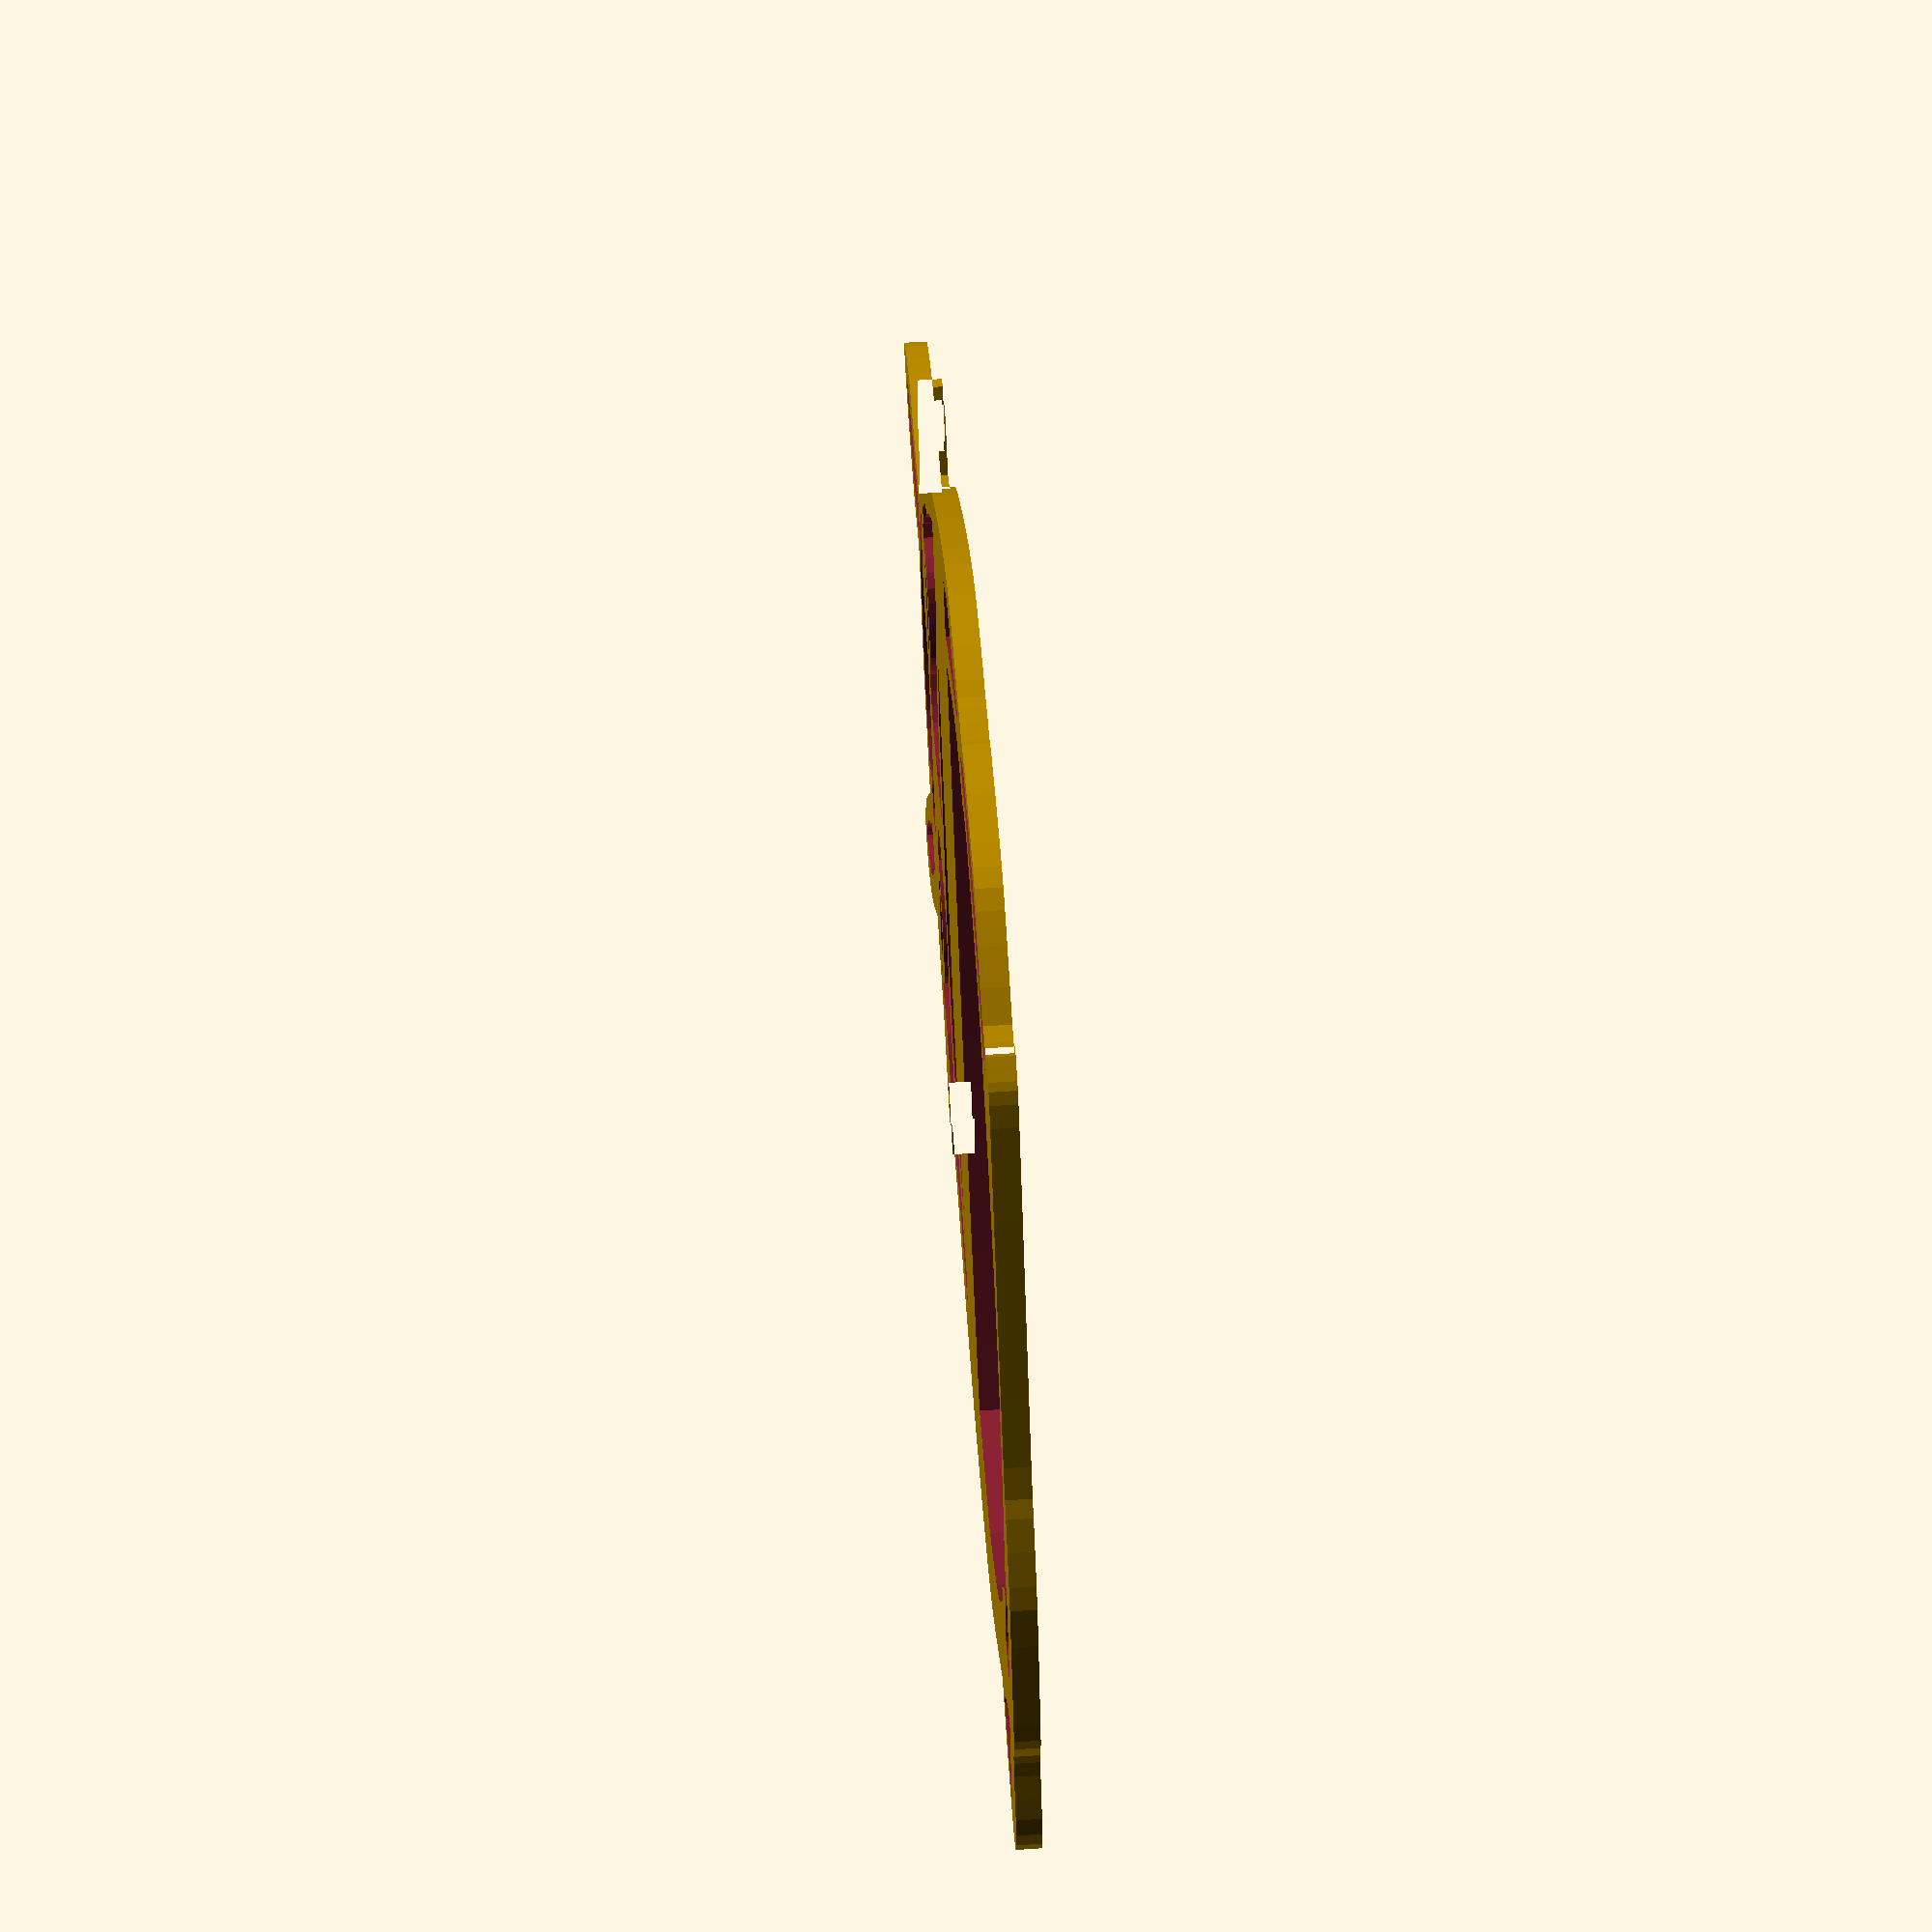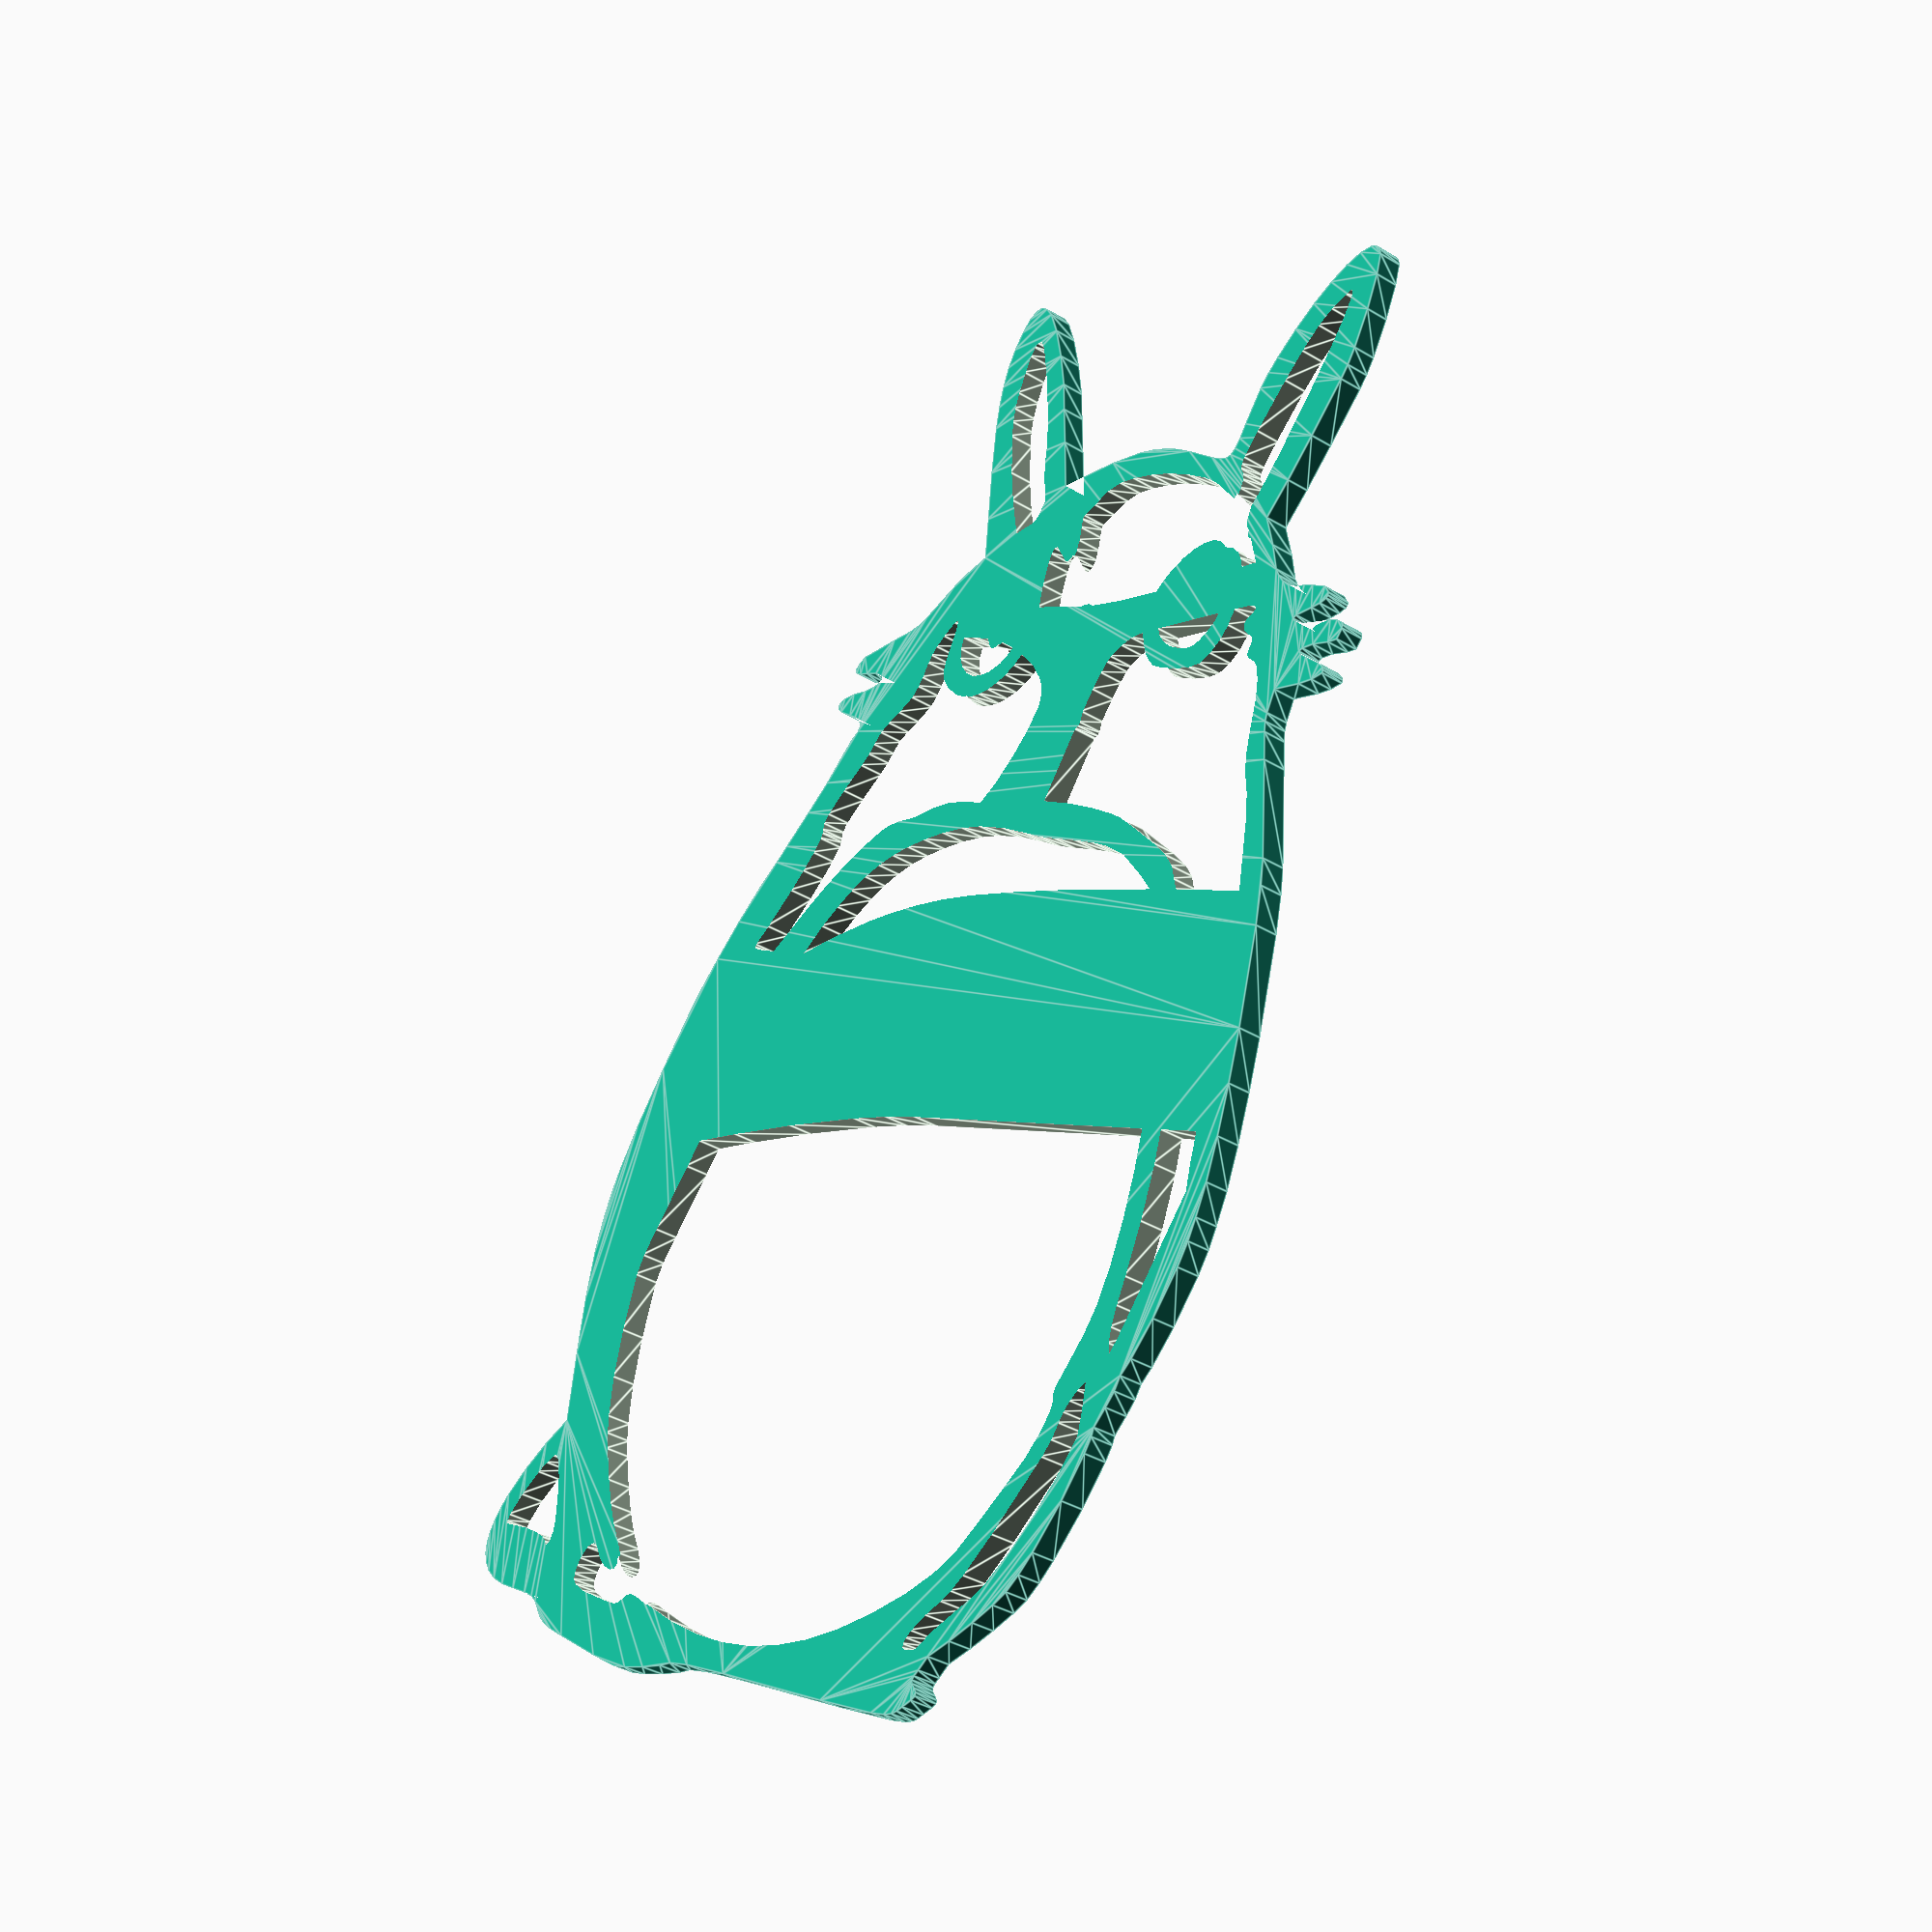
<openscad>

// Module names are of the form poly_<inkscape-path-id>().  As a result,
// you can associate a polygon in this OpenSCAD program with the corresponding
// SVG element in the Inkscape document by looking for the XML element with
// the attribute id="inkscape-path-id".

// fudge value is used to ensure that subtracted solids are a tad taller
// in the z dimension than the polygon being subtracted from.  This helps
// keep the resulting .stl file manifold.
fudge = 0.1;

module poly_path29913(h)
{
  scale([25.4/90, -25.4/90, 1]) union()
  {
    difference()
    {
       linear_extrude(height=h)
         polygon([[-49.999056,-131.906253],[-51.774909,-131.391395],[-53.149543,-129.822634],[-54.159870,-127.256620],[-54.842807,-123.750003],[-54.946396,-120.005649],[-54.369896,-115.950934],[-53.222035,-111.633646],[-51.611542,-107.101576],[-47.437569,-97.584245],[-42.717799,-87.781252],[-38.842808,-79.718752],[-43.510951,-76.876344],[-46.749052,-74.375006],[-52.892811,-68.701467],[-55.050012,-67.223102],[-57.083796,-66.264620],[-62.240223,-64.750152],[-71.280304,-61.843749],[-72.439532,-60.696888],[-73.192419,-59.407321],[-73.002999,-58.853549],[-72.215811,-58.437532],[-70.665460,-58.217080],[-68.186553,-58.250003],[-64.750162,-58.077925],[-62.183979,-57.304650],[-61.766225,-56.744946],[-62.212834,-56.097801],[-63.739410,-55.384168],[-66.561556,-54.624999],[-70.593471,-54.184675],[-73.452929,-53.444089],[-74.457573,-52.888220],[-74.936556,-52.187504],[-74.520848,-51.250331],[-73.204786,-50.606319],[-69.133071,-49.725111],[-67.008152,-49.251579],[-65.244348,-48.598538],[-64.157026,-47.647820],[-63.965599,-47.023904],[-64.061554,-46.281257],[-65.254829,-44.746080],[-66.592804,-41.750000],[-68.986024,-36.015961],[-72.217806,-30.093748],[-76.030301,-23.375002],[-77.780301,-20.187505],[-81.071557,-14.861511],[-84.433549,-8.233710],[-87.703294,-0.653116],[-90.717807,7.531253],[-93.935197,21.631936],[-96.047659,32.921730],[-97.012428,42.279417],[-97.051062,46.508342],[-96.786736,50.583785],[-96.214103,54.615594],[-95.327819,58.713617],[-92.592910,67.547698],[-88.539245,77.964814],[-83.124056,90.843749],[-87.965941,95.647985],[-92.297990,100.895330],[-95.645479,106.253802],[-96.801661,108.870967],[-97.533680,111.391421],[-97.782194,113.773667],[-97.487865,115.976206],[-96.591349,117.957542],[-95.033307,119.676176],[-92.754397,121.090611],[-89.695280,122.159349],[-85.796613,122.840893],[-80.999055,123.093746],[-76.105867,123.304905],[-72.979791,123.699883],[-70.863345,124.448043],[-68.999051,125.718751],[-67.121830,126.952460],[-64.780311,127.855581],[-61.477849,128.565288],[-56.717801,129.218751],[-42.686551,131.062497],[-34.717800,131.906253],[-30.313152,131.613469],[-24.158796,130.798947],[-18.432380,129.795889],[-15.311555,128.937496],[-9.427953,128.540787],[3.375947,128.437501],[36.600063,128.645688],[52.876381,128.535302],[56.744785,128.286224],[58.879043,127.868201],[60.113425,127.251464],[61.282196,126.406246],[63.114186,125.096774],[63.906841,124.277276],[63.777799,123.694139],[62.844696,123.093746],[61.891862,122.506315],[61.514903,121.959358],[61.685655,121.268659],[62.375950,120.250001],[63.782198,117.812496],[68.385360,114.728851],[73.179589,111.144559],[77.251684,107.777048],[79.688443,105.343746],[81.565152,102.361520],[83.405487,98.548958],[86.633631,89.817714],[88.686057,81.919799],[89.056746,79.148898],[88.875951,77.624998],[90.242381,74.287709],[91.196280,71.545717],[91.438449,69.000000],[92.859820,66.134221],[95.200927,59.387610],[97.246732,50.861257],[97.779196,46.587267],[97.782194,42.656251],[97.517025,36.887018],[96.461028,29.309835],[94.795823,20.577518],[92.703033,11.342884],[87.961182,-6.022071],[85.675364,-12.846760],[83.688447,-17.562500],[74.750946,-34.968757],[72.142277,-39.962537],[71.325168,-41.849707],[71.000948,-43.375006],[70.875945,-47.562501],[77.350954,-48.164484],[80.579870,-48.764624],[83.094698,-49.749999],[83.092997,-50.272106],[82.739481,-50.752853],[81.240140,-51.604442],[76.914153,-52.967224],[75.140042,-53.535117],[74.326875,-54.065145],[75.000920,-54.585657],[77.688445,-55.125003],[81.844836,-55.237649],[84.032199,-55.624998],[84.501305,-57.507642],[84.318182,-58.148758],[83.894714,-58.620929],[82.441071,-59.152017],[80.369023,-59.288064],[75.284294,-59.123667],[72.728906,-59.197539],[70.469695,-59.625003],[69.432665,-60.237561],[70.012837,-60.778528],[73.753511,-61.865178],[75.778371,-62.520604],[77.149152,-63.323928],[77.411820,-63.798199],[77.298035,-64.330021],[75.657199,-65.593756],[71.937155,-66.057487],[69.463031,-66.274447],[67.063450,-66.156248],[64.794851,-66.564297],[62.706252,-67.460065],[60.921251,-68.617988],[59.563445,-69.812500],[56.109730,-74.479006],[51.438451,-79.875004],[54.080916,-86.550913],[56.768394,-94.455100],[59.938445,-104.531253],[60.536603,-107.083574],[60.867469,-110.236148],[60.870998,-117.346029],[60.236377,-123.868834],[59.250950,-127.812503],[58.544183,-128.795074],[57.670998,-129.443566],[56.648967,-129.771695],[55.495664,-129.793177],[52.865536,-128.971061],[49.921198,-127.086945],[46.803235,-124.250556],[43.652232,-120.571618],[40.608776,-116.159858],[37.813450,-111.125003],[36.631701,-108.395738],[35.758125,-105.559905],[34.782196,-98.937503],[34.525031,-96.263093],[34.098220,-94.415815],[33.353234,-93.299986],[32.141544,-92.819926],[30.314624,-92.879954],[27.723946,-93.384389],[19.657201,-95.343752],[15.287935,-96.204971],[11.165650,-96.695420],[7.193380,-96.844530],[3.274159,-96.681729],[-4.792999,-95.538112],[-13.811552,-93.500003],[-18.655303,-92.281253],[-24.230993,-101.473389],[-28.655301,-108.562502],[-31.923435,-113.949003],[-36.613726,-120.249933],[-41.566992,-126.050898],[-45.624050,-129.937503],[-48.000885,-131.403993],[-49.999056,-131.906253]]);
       translate([0, 0, -fudge])
         linear_extrude(height=h+2*fudge)
           polygon([[-46.061557,-124.281253],[-45.655308,-124.281253],[-44.779134,-123.657029],[-43.315526,-121.961368],[-39.308241,-116.417809],[-34.997927,-109.774722],[-31.749052,-104.156252],[-30.065730,-100.805562],[-28.624052,-97.281253],[-26.960253,-94.245627],[-24.061556,-90.000003],[-24.374050,-88.406252],[-24.521796,-87.092665],[-25.054776,-86.150347],[-26.130206,-85.421919],[-27.905299,-84.750003],[-30.374052,-83.843752],[-35.830775,-90.960220],[-39.850465,-96.887652],[-44.405303,-104.781252],[-45.867129,-107.836062],[-46.803460,-110.685303],[-47.361026,-113.926268],[-47.686554,-118.156253],[-47.697605,-121.517940],[-47.356036,-123.352507],[-46.773477,-124.120197],[-46.061557,-124.281253]]);
       translate([0, 0, -fudge])
         linear_extrude(height=h+2*fudge)
           polygon([[54.063447,-121.875003],[54.563382,-121.470100],[54.785454,-120.360390],[54.522357,-116.410423],[53.526844,-110.792858],[52.051607,-104.275450],[48.672715,-91.612129],[46.407199,-84.562502],[45.789545,-83.800130],[45.501460,-82.042531],[45.642801,-80.083980],[46.313426,-78.718753],[47.094676,-78.000000],[47.788199,-76.573169],[48.246433,-76.231807],[48.782179,-76.218751],[52.719677,-71.531252],[48.907182,-70.999999],[47.612710,-72.720714],[46.056440,-74.052222],[44.261477,-74.896684],[42.250924,-75.156256],[39.909940,-76.476087],[37.359700,-76.917880],[34.720620,-76.608780],[32.113116,-75.675934],[29.657605,-74.246488],[27.474501,-72.447586],[25.684220,-70.406375],[24.407179,-68.250000],[13.586882,-67.358218],[4.782176,-67.031253],[3.340493,-67.479292],[1.813428,-67.281250],[1.438427,-67.124998],[-13.249070,-68.000003],[-14.556711,-72.395439],[-15.282789,-76.886143],[-15.247766,-78.603481],[-14.851382,-79.668151],[-14.021646,-79.854656],[-12.686569,-78.937502],[-9.723258,-76.767980],[-8.538420,-76.422749],[-7.630973,-76.604976],[-7.060555,-77.340487],[-6.886799,-78.655110],[-7.169343,-80.574672],[-7.967820,-83.125002],[-8.536211,-84.802810],[-8.419098,-85.551509],[-5.999071,-87.406253],[-3.041544,-89.812388],[0.187037,-91.082654],[4.252252,-91.600656],[9.719682,-91.750003],[15.384309,-91.472788],[21.872031,-90.646443],[27.814828,-89.489066],[31.844678,-88.218753],[39.844677,-84.218753],[40.205732,-84.864989],[40.328108,-86.325582],[40.154081,-87.920261],[39.625928,-88.968752],[38.279309,-90.206999],[38.027766,-91.049889],[38.120340,-92.331473],[39.526666,-97.079275],[42.875932,-106.187503],[45.192130,-111.485165],[47.657177,-115.937503],[49.995778,-118.780054],[52.875929,-121.125003],[54.063428,-121.875003]]);
       translate([0, 0, -fudge])
         linear_extrude(height=h+2*fudge)
           polygon([[-41.030306,-67.312498],[-40.657004,-67.109047],[-40.382003,-66.485376],[-40.069958,-64.342554],[-39.999058,-59.031253],[-39.702118,-57.357703],[-38.478256,-55.471245],[-35.897606,-53.567916],[-31.530303,-51.843752],[-29.051728,-51.378751],[-26.474261,-51.358167],[-23.881674,-51.751778],[-21.357743,-52.529362],[-18.986241,-53.660699],[-16.850943,-55.115565],[-15.035622,-56.863740],[-13.624052,-58.875001],[-8.467097,-56.420013],[-4.680850,-53.792956],[-3.340595,-52.415576],[-2.389641,-50.995986],[-1.843530,-49.534457],[-1.717802,-48.031257],[-2.615003,-43.850372],[-4.620809,-38.842152],[-7.315736,-33.951921],[-10.280303,-30.125005],[-16.312362,-30.564773],[-21.571719,-30.391730],[-26.583806,-29.538448],[-31.874055,-27.937498],[-37.062833,-27.267200],[-39.793939,-26.593253],[-42.092801,-25.625006],[-47.080561,-22.313376],[-51.681005,-18.547604],[-55.817218,-14.607093],[-59.412285,-10.771243],[-64.671323,-4.531138],[-66.842802,-2.062505],[-68.765611,-2.273001],[-71.613204,-2.368370],[-73.958409,-2.677992],[-74.496625,-3.016080],[-74.374055,-3.531250],[-72.078820,-7.136842],[-67.996245,-14.326808],[-66.034117,-18.246119],[-64.524450,-21.837747],[-63.767007,-24.693768],[-63.764047,-25.718449],[-64.061554,-26.406256],[-64.459355,-27.711793],[-63.960462,-29.536189],[-61.253844,-34.163177],[-57.904207,-39.130453],[-56.601538,-41.380210],[-55.874054,-43.281251],[-54.907926,-45.637787],[-53.153533,-47.463655],[-50.728150,-49.448322],[-47.749051,-52.281249],[-46.869875,-54.463899],[-46.465232,-56.236733],[-46.193131,-59.170001],[-45.882469,-60.638957],[-45.159930,-62.315143],[-43.803910,-64.352820],[-41.592807,-66.906249],[-41.030306,-67.312498]]);
       translate([0, 0, -fudge])
         linear_extrude(height=h+2*fudge)
           polygon([[-36.342806,-63.562501],[-32.904063,-63.385089],[-27.374056,-62.750002],[-26.686552,-61.875007],[-25.343376,-60.845032],[-24.073064,-60.479541],[-22.921996,-60.772719],[-21.936555,-61.718755],[-17.624056,-60.406252],[-18.697622,-58.813274],[-20.217803,-57.468753],[-23.046467,-56.039026],[-25.885313,-55.426977],[-28.613101,-55.536831],[-31.108594,-56.272813],[-33.250550,-57.539146],[-34.917730,-59.240056],[-35.988896,-61.279766],[-36.342806,-63.562501]]);
       translate([0, 0, -fudge])
         linear_extrude(height=h+2*fudge)
           polygon([[55.563450,-63.562501],[57.247774,-63.201682],[57.365872,-62.706704],[56.782197,-61.937504],[55.656379,-61.085269],[55.472661,-59.971319],[56.162460,-58.895147],[57.657193,-58.156248],[58.692979,-57.794580],[59.310303,-57.306870],[59.546386,-56.642288],[59.438451,-55.750001],[59.329053,-54.856352],[59.566596,-54.194428],[60.193191,-53.708728],[61.250948,-53.343755],[62.276548,-52.917218],[63.234766,-52.166085],[64.959815,-49.667781],[66.447618,-45.804338],[67.719696,-40.531252],[69.120809,-35.639912],[70.875945,-32.250006],[72.948530,-29.093271],[75.244838,-24.389009],[80.063443,-12.000005],[61.657197,-12.531248],[59.923836,-14.400713],[58.032193,-16.687505],[54.940614,-18.758345],[49.870837,-21.066072],[37.969692,-25.718752],[34.230176,-26.685105],[27.553615,-27.919282],[19.342905,-29.061007],[11.000946,-29.750005],[13.125947,-43.187505],[13.344695,-43.250021],[13.870101,-43.685973],[14.071086,-44.403082],[13.688448,-46.375021],[14.557070,-50.577144],[15.431810,-53.654413],[16.216119,-55.654487],[16.813447,-56.625025],[19.190321,-58.566470],[21.578363,-59.827817],[24.625947,-60.625020],[25.902961,-58.592873],[27.546576,-56.705812],[29.472064,-55.114292],[31.594699,-53.968771],[34.566421,-53.376648],[38.800837,-53.049923],[42.955621,-53.096684],[45.688446,-53.625019],[48.048225,-55.354936],[49.690185,-57.634366],[50.659400,-60.291935],[51.000944,-63.156270],[55.563450,-63.562519]]);
       translate([0, 0, -fudge])
         linear_extrude(height=h+2*fudge)
           polygon([[46.532193,-62.750002],[45.986144,-61.109249],[44.782193,-59.499999],[43.448053,-58.129532],[42.261963,-57.229251],[40.632862,-56.800283],[37.969692,-56.843755],[34.952806,-57.343895],[32.443990,-58.260944],[30.463652,-59.531900],[29.032200,-61.093757],[46.532193,-62.750002]]);
       translate([0, 0, -fudge])
         linear_extrude(height=h+2*fudge)
           polygon([[-7.624049,-25.562500],[0.425776,-25.032024],[7.532854,-24.027757],[13.600542,-23.056486],[18.532199,-22.625000],[25.571817,-22.096758],[31.338487,-21.520962],[35.907198,-20.812503],[40.726952,-19.543873],[42.250943,-19.031255],[49.287324,-15.362029],[53.750943,-12.687500],[25.104619,-12.945040],[10.514636,-12.797629],[-3.092802,-12.375006],[-12.080527,-11.726590],[-20.461307,-10.687916],[-28.183224,-9.354222],[-35.194363,-7.820744],[-46.876639,-4.535389],[-55.092804,-1.593749],[-51.530307,-7.000002],[-48.383372,-10.761967],[-45.260389,-13.932552],[-42.029748,-16.585313],[-38.559839,-18.793808],[-34.719051,-20.631594],[-30.375772,-22.172225],[-25.398393,-23.489261],[-19.655302,-24.656256],[-13.465723,-25.402248],[-7.624049,-25.562500]]);
       translate([0, 0, -fudge])
         linear_extrude(height=h+2*fudge)
           polygon([[4.125948,28.687498],[74.844701,28.687498],[76.674592,36.023955],[78.018933,44.054439],[78.713657,51.823327],[78.594698,58.374995],[77.621474,63.232704],[76.000951,68.062498],[74.599266,72.143538],[74.602899,73.327241],[75.032201,74.187494],[75.346692,75.054884],[75.323288,76.390023],[74.412891,80.032400],[72.601212,84.252325],[70.188449,88.187496],[65.500950,95.406246],[61.975360,100.442888],[59.872718,102.670918],[57.445882,104.782440],[51.326748,108.887022],[43.032193,113.218752],[34.621925,116.844339],[26.120764,119.670857],[17.466471,121.703782],[8.596808,122.948593],[-0.550462,123.410768],[-10.037579,123.095783],[-19.926782,122.009117],[-30.280307,120.156246],[-34.356788,119.343363],[-36.760366,119.080824],[-38.197350,119.379439],[-39.374051,120.250020],[-40.473513,121.033968],[-41.753811,121.436359],[-45.842799,121.250019],[-54.331330,120.566257],[-58.034754,119.697281],[-59.216884,118.923268],[-59.749055,117.843764],[-59.782855,116.309320],[-59.523764,114.920534],[-58.347398,112.774823],[-57.540363,112.115338],[-56.660922,111.796394],[-55.764195,111.866713],[-54.905304,112.375014],[-52.194614,114.388923],[-49.907361,115.375137],[-47.030308,115.843766],[-45.433300,115.448129],[-45.053163,114.951833],[-44.977159,114.292451],[-45.813216,112.592117],[-48.092803,110.562517],[-51.579555,107.859097],[-55.182245,104.465830],[-59.130839,100.144343],[-63.655305,94.656263],[-65.697057,91.833328],[-67.564598,88.709740],[-70.820361,81.437961],[-73.509222,72.595647],[-75.717806,61.937521],[-75.541266,58.132486],[-74.249052,53.000019],[-70.842806,40.500020],[-69.592801,35.406272],[-57.003540,33.711982],[-37.956400,31.474019],[-16.297774,29.522494],[-5.691150,28.913555],[4.125948,28.687516]]);
       translate([0, 0, -fudge])
         linear_extrude(height=h+2*fudge)
           polygon([[80.250944,28.687498],[90.282199,28.687498],[91.461536,33.908280],[92.844697,38.687495],[89.180385,55.106438],[87.444411,62.716217],[86.500943,65.906249],[85.392892,64.100046],[84.627935,61.502489],[84.151046,57.911499],[83.907196,53.124994],[83.155345,43.960469],[81.688450,34.499999],[80.250944,28.687498]]);
       translate([0, 0, -fudge])
         linear_extrude(height=h+2*fudge)
           polygon([[82.563445,70.656245],[84.365407,76.019055],[85.219699,79.406246],[83.486365,85.398132],[80.674690,92.131385],[77.151144,98.822382],[73.282201,104.687499],[70.449752,107.475622],[66.486816,110.647259],[62.499695,113.956205],[59.594693,117.156250],[56.813446,117.624996],[55.766269,117.408651],[55.464422,116.731219],[55.783610,115.697898],[56.599536,114.413890],[59.224418,111.514615],[62.344702,108.874995],[64.195012,106.969078],[66.225768,104.166273],[70.479599,96.940371],[77.313444,83.499996],[78.394680,80.572121],[78.844696,77.750001],[79.156401,75.932985],[79.959475,74.013302],[81.134846,72.188529],[82.563445,70.656245]]);
       translate([0, 0, -fudge])
         linear_extrude(height=h+2*fudge)
           polygon([[-82.717807,97.531247],[-81.771416,97.729637],[-80.696349,98.524941],[-78.328872,101.438382],[-75.952736,105.335755],[-73.905300,109.281244],[-73.264406,111.398644],[-73.323481,113.144329],[-73.954716,114.013159],[-74.444953,113.960899],[-75.030302,113.499997],[-76.310298,112.764037],[-78.380751,112.258549],[-83.765955,111.775827],[-91.624051,111.781246],[-92.049187,111.656877],[-92.262523,111.302287],[-92.126256,110.013544],[-90.109233,105.895499],[-86.732432,101.204703],[-84.896444,99.200021],[-83.155305,97.718747],[-82.717807,97.531247]]);
    }
  }
}

poly_path29913(1.2000000476837158);

</openscad>
<views>
elev=116.8 azim=59.0 roll=93.9 proj=p view=solid
elev=37.7 azim=31.5 roll=52.6 proj=p view=edges
</views>
